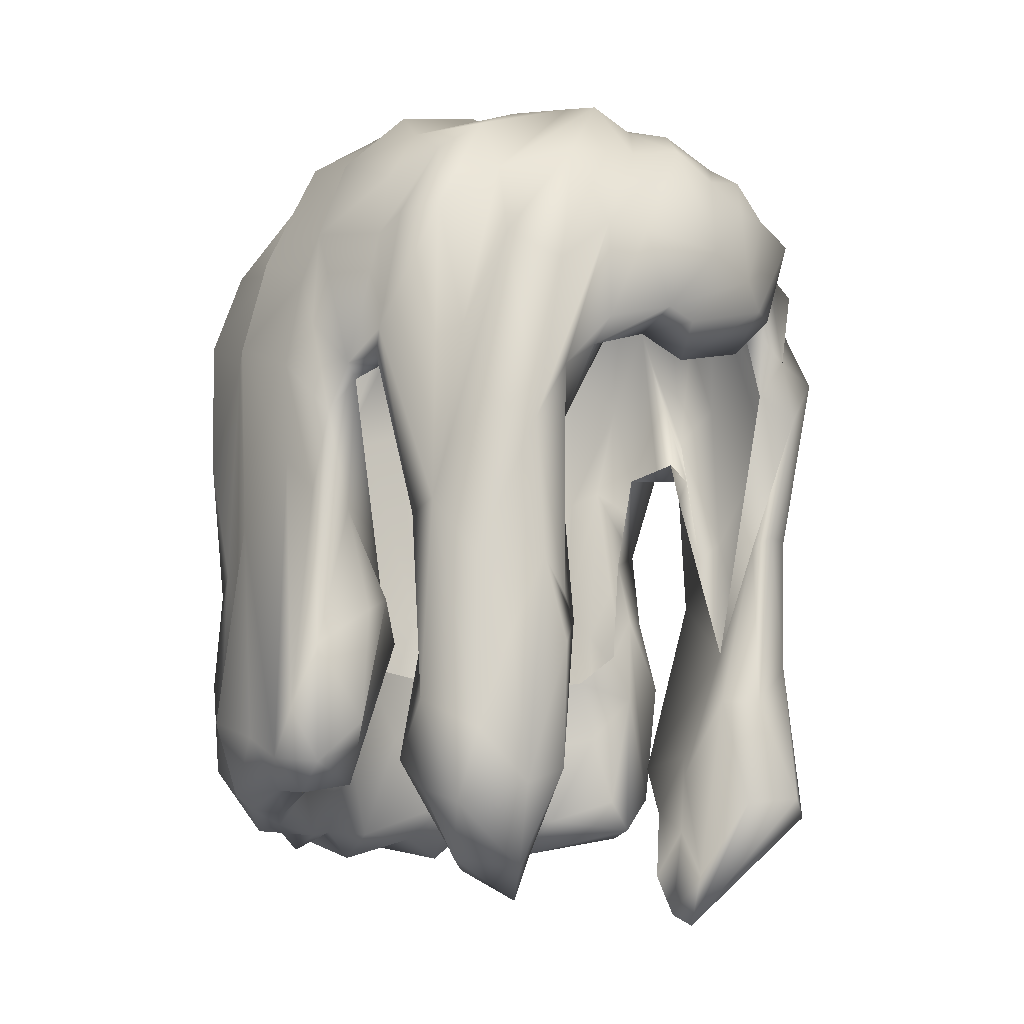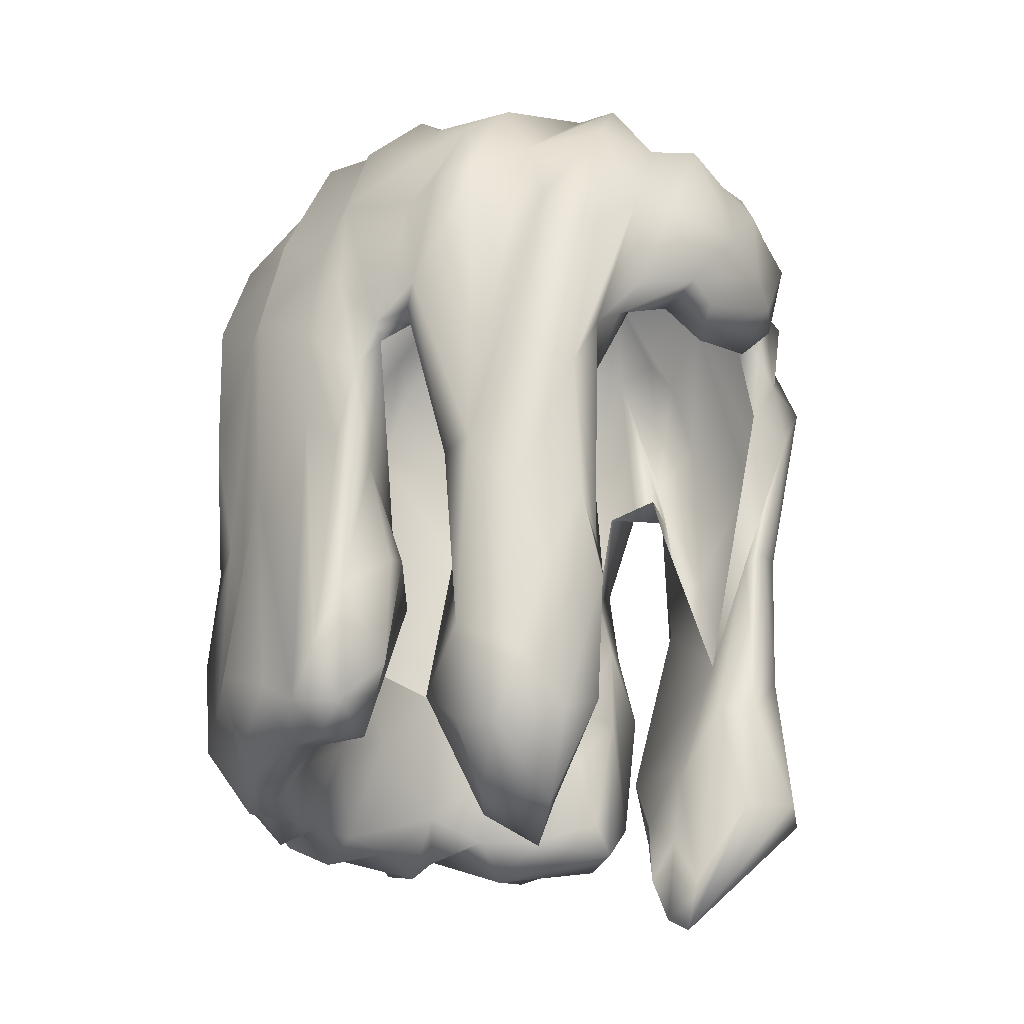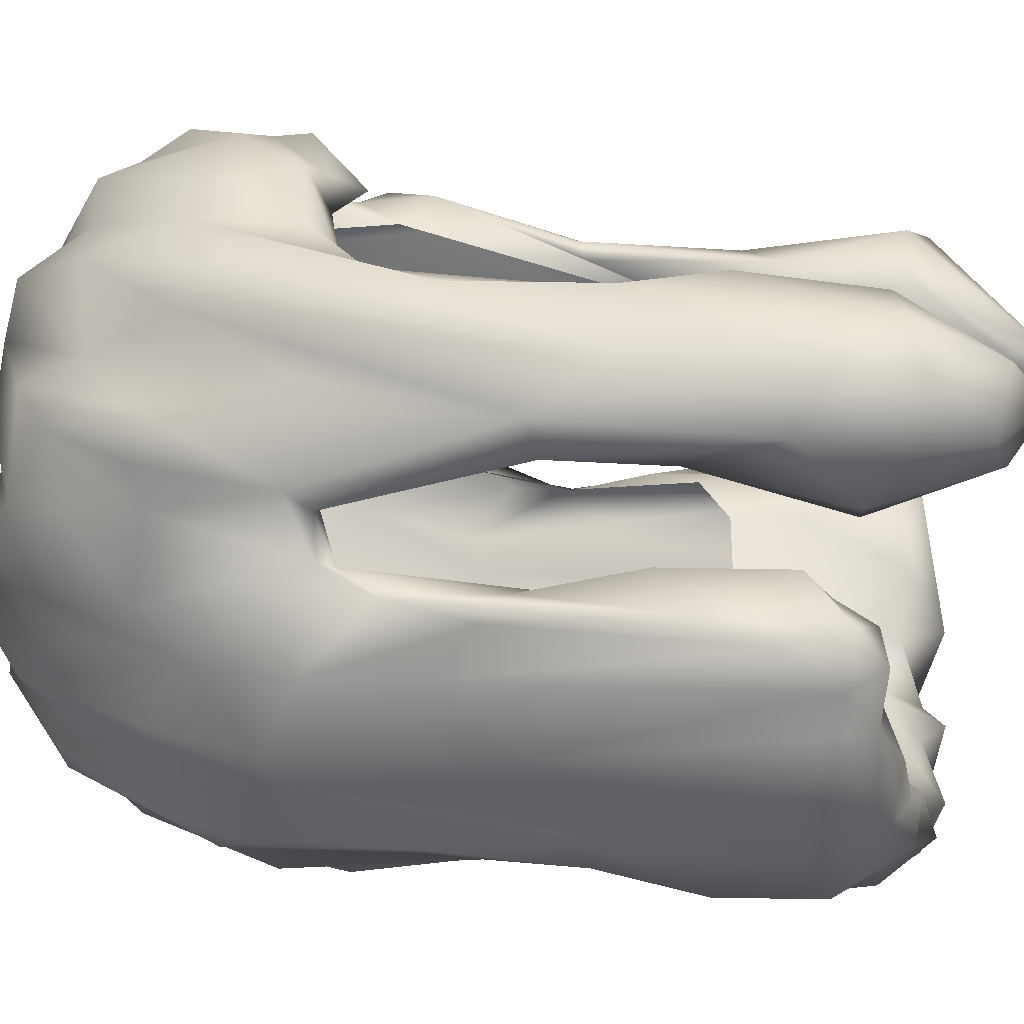
<metadata>
{"format":"obj","ext":"obj","renderer":"f3d","projection":"perspective","resolution":1024,"background":"white","views":[{"elev":-14.3,"azim":-53.4,"up":"+Y"},{"elev":-24.6,"azim":-59.5,"up":"+Y"},{"elev":10.8,"azim":-79.2,"up":"+Z"}]}
</metadata>
<code>
v  28.5 1475 333.4
v  162.4 1609 300
v  84.75 1617 308.9
v  190.3 1569 259.8
v  111 1491 297.6
v  110.8 1479 260.5
v  220.2 1633 220.3
v  247.1 1572 255.4
v  293.9 1651 105.2
v  -263.2 1685 114.6
v  -121.4 1764 59.61
v  -248.2 1706 -2.446
v  -303.3 1209 -56.73
v  -292.9 1083 -29.62
v  -231.8 1108 -54.02
v  -276.2 1187 71.67
v  -346.8 1380 20.93
v  -314.9 1385 24.46
v  -76.28 1801 -43.11
v  -86.13 1771 -1.079
v  115 1778 -39.82
v  263 1110 -51.44
v  305.4 1169 -51.8
v  308.5 1252 -72.47
v  -372.5 958.8 -79.22
v  -346.7 1229 -76.1
v  -330.6 1278 -134.4
v  361 1382 -143
v  359.6 1231 -119.3
v  335.2 1161 -139.8
v  108.9 1064 -223.4
v  22.02 983.3 -246.1
v  131.1 906.7 -238.1
v  137.4 1024 -365.2
v  127.3 902.5 -359.9
v  80.62 928.9 -400.8
v  109.9 1163 -369.8
v  46.78 1026 -394.2
v  24.58 1238 -391.2
v  -342.3 1380 -27.47
v  -334 1541 11.77
v  -349.4 1554 -72.45
v  -343.1 915 175
v  -336.6 1114 165.5
v  -349.7 1188 111.9
v  -137.1 927.3 -367.7
v  -148.3 1126 -352.3
v  -89.4 960.9 -392.7
v  98.29 857.2 -283.1
v  5.807 855.4 -284.1
v  17.22 827.5 -325.1
v  96.34 1769 -141.6
v  53.62 1725 -238.7
v  -9.636 1734 -269
v  328 1604 -37.62
v  387.7 1339 -87.46
v  373.5 1511 -117.7
v  367.9 1407 141.7
v  376 1279 57.42
v  348.5 1470 66.44
v  2.026 1456 -425.1
v  3.527 1637 -351.4
v  54.92 1547 -381.4
v  -138.3 1207 -354.5
v  -56.68 1161 -359
v  -41.45 1644 -341.4
v  -39.23 1550 -391.5
v  -79.4 1463 -383.2
v  -306.6 1627 3.763
v  -298.4 1664 -75.91
v  123.7 1783 32.65
v  31.25 1789 94.86
v  142 1752 130.6
v  7.506 1736 213.3
v  -96.2 1658 294.7
v  72.72 1704 240.4
v  372.8 1153 95.64
v  238 1477 246.8
v  -328.7 1400 138.5
v  -342.3 1556 111.3
v  -266.1 1619 144.6
v  -102.7 1758 131.3
v  -44.62 1072 -242.2
v  153.4 834.5 -281.3
v  68.09 858.5 -373.4
v  347.6 1170 -62.51
v  398 952.7 -117.6
v  380.6 1081 -101.7
v  254 1712 -7.04
v  319.5 1631 -98.38
v  178.4 1761 36.88
v  200.4 1721 139.3
v  -325.3 1205 -207.1
v  -301 1428 -247.6
v  -267.4 1085 -270.2
v  -199.1 1059 -66.71
v  -260.2 880.1 -82.96
v  -177.8 1026 -142.9
v  249.9 1398 254.2
v  209.2 1428 226.9
v  249.7 1092 130.9
v  -85.62 887.2 -381.1
v  -125.2 865.5 -333.7
v  -227.5 867 -275.6
v  -328.7 960.9 -242
v  -252.7 952.7 -308.3
v  -129.8 1654 251.3
v  -30.13 1736 181.6
v  -80.44 1520 339.1
v  -172.6 1530 297.3
v  262.5 1361 -299
v  272.7 1102 -272.6
v  208.3 1180 -328.6
v  -365.7 1404 40.97
v  -318.5 1367 -35.22
v  87.12 1725 -254.5
v  66.52 1657 -329.2
v  193.5 1599 -334.5
v  201.4 1681 -242
v  277.1 1517 -274.9
v  -222.8 1282 199.3
v  -151.4 1454 247.6
v  -188.6 1394 229.7
v  308.9 873.2 -62.31
v  227.1 882.9 -132.3
v  252.3 842 -204.6
v  255.5 996.7 -81.78
v  206.3 977.2 -189.2
v  -128.4 1752 -171.2
v  -200.6 1687 -237.6
v  -224.8 1651 -215.6
v  -83.4 1771 -210.1
v  73.49 1794 -70.89
v  -141.7 1412 268.1
v  51.51 1434 283.8
v  -49.51 1452 272.8
v  338.6 952.6 -12.07
v  305.4 1174 43.1
v  347.1 1165 20.45
v  363 1276 -83.59
v  61.95 1420 -391.8
v  -20.97 1195 -380.7
v  -41.11 1426 -414
v  -301.2 1276 224.9
v  -284.3 1116 224.1
v  -224.6 1083 209.5
v  -338 1178 72.7
v  -304.2 1056 64.96
v  -353.4 954.1 100.3
v  362.1 1397 -37.51
v  320.2 1378 -54.82
v  -265.7 1165 -291.1
v  -281.6 1303 -308.4
v  -275 1557 -231.9
v  -259.5 1569 -290
v  340.2 1364 -175.1
v  317.6 1116 -218.9
v  337.3 1410 -260.7
v  303 1598 -217.6
v  254 1688 -93.56
v  321.4 1548 -157.4
v  256 947.4 6.795
v  243.9 958.7 73.82
v  245.8 1230 187.7
v  208.5 1470 -360.7
v  -350.9 1036 -58.42
v  -318.5 866.6 -106.8
v  -264.5 878.8 -146.1
v  364.1 931.7 -153.7
v  366.4 870.6 -121.9
v  -207.9 1536 266.9
v  -298.1 1028 186.2
v  -351.2 905.7 -122.7
v  -286.1 874.8 -244.8
v  320.1 810.7 118.9
v  314.5 872.8 212.5
v  218.1 730.9 96.74
v  248.7 885.9 29.35
v  291.7 874.2 5.974
v  197.5 795.6 57.81
v  -134.9 1012 -205.3
v  -104.7 1075 -221
v  -156.7 1078 -171.1
v  361.9 929 -195.4
v  203.5 935.8 -358
v  -216.8 1752 -48.43
v  -176.1 1756 -98.26
v  -264.7 1639 -123.1
v  -248 1354 229.4
v  335.8 860.1 11.02
v  342.4 809.1 61.45
v  388 970.5 14.14
v  390.8 890.6 65.62
v  -286.2 858.6 201.1
v  -338 836.1 142.1
v  -241.9 769.7 156.8
v  -313.9 1518 -131.9
v  -248.6 1699 -172.1
v  -311.5 1555 -195.4
v  -337 1434 -209.5
v  113.7 1674 258
v  -241.1 1011 87.1
v  -326.4 856.2 81.76
v  -306.6 895.1 32.49
v  -226.3 773 60.64
v  -343.7 1323 -55.89
v  -365 1434 -65.83
v  -332.3 1402 -138.7
v  273.3 909.5 -63.54
v  358 920.4 -62.85
v  292.7 1053 -45.07
v  -197.5 927.4 182.1
v  -241.2 877.9 218.5
v  -200.9 783.1 138.6
v  -192.5 948.3 129.2
v  -224.4 1051 130
v  305.3 1072 196
v  333.4 967.2 170
v  246.9 1020 191.3
v  263.9 1246 206.9
v  -234.2 856 -212.7
v  -292.5 876.3 -169.6
v  -70.31 951.1 -246.3
v  -315.6 1508 194.2
v  -278.6 1474 247.5
v  -233.3 1633 232
v  -146.8 1779 -128.6
v  -65.9 1805 -94.32
v  -102.4 845 -280.6
v  -180.8 851 -267.6
v  -166 847.5 -317.1
v  -50.53 855.1 -299
v  -79.03 831.5 -331.8
v  -48.02 891.5 -375.3
v  308.2 1564 192.2
v  326.7 1448 170.5
v  -16.37 1746 -200.2
v  -211.2 1516 -328.8
v  -119.3 1680 -277.7
v  -99.3 1628 -345.6
v  369.6 1260 27.64
v  309.2 1332 32.8
v  370 1379 7.941
v  373.5 1439 -2.723
v  202.7 885.7 -203.5
v  228.4 878.7 -301.2
v  312.7 853.2 -204.2
v  316.9 1391 15.05
v  27.72 1793 13.45
v  -148.6 1436 313.5
v  283.4 894.1 223
v  236 887.4 177.4
v  -3.198 904.3 -409.1
v  -10.69 850.1 -369
v  -30.74 931.4 -391.7
v  -202.7 1102 -82.7
v  -139 1729 199.9
v  -207.4 919.5 84.36
v  -177.2 779.4 66.21
v  -203.8 894.6 28.5
v  300.1 1460 252.9
v  304.3 1248 202.6
v  -257.8 1500 -324.8
v  -180 1676 -277.5
v  243.1 941.9 -315.2
v  304.4 961.7 -259.4
v  289.9 879.4 -242.2
v  275.8 883.6 -287.7
v  -281.9 922.1 -53.05
v  -340.4 897.8 -64.21
v  326.4 1407 210.8
v  331.4 1245 181
v  327.3 1301 167
v  346.3 980.3 121.2
v  102.3 1773 -94.17
v  -179 889.7 -225.4
v  -202.4 1419 264.4
v  188.6 1726 -141.3
v  228.7 1713 -122.3
v  -200.8 1280 -316.7
v  -248 1302 -324.1
v  -211.9 1035 -361.7
v  -229.7 1147 -334
v  -243.4 901.4 13.22
v  -346.5 934.4 -168
v  -352.2 1552 60.8
v  -306.1 1646 80.91
v  359.4 1077 -44.14
v  -156 1470 -377
v  208.6 927 96.87
v  219.8 1022 150.8
v  223.7 795.8 109
v  -339.4 1303 178.5
v  324 867.9 -143.9
v  -291.9 1465 -305
v  127.8 1733 -198.3
v  -191.9 737.6 112
v  -276.8 781.7 88.77
v  335 943 -243.1
v  -74.37 1688 -308.8
v  226.6 1071 -82.47
v  166.2 1057 -191.7
v  144.3 1632 -314.2
v  163.6 1462 -360.2
v  329.3 1574 45.19
v  -18.11 1588 339.1
v  8.811 1509 331.1
v  -83.68 1436 304.4
v  180.6 859.8 -270.2
v  242.1 857.4 68.85
v  211.9 745.7 71.86
v  119.8 1547 -372.5
v  122.6 1447 -391.2
v  171.4 1189 -338
v  -309.7 945.4 -22.75
v  90.09 1633 -316.3
v  178.4 1499 250.2
v  168.7 1557 218.8
v  -35.08 1635 306.4
v  -82.12 1391 285.5
v  368 890.4 109.9
v  334.8 1199 -180.4
v  332.1 1621 11.32
v  180.5 851.3 -338.3
v  389.2 1075 37.98
v  -201.3 923.9 -359.9
v  200.1 1689 216.3
v  25.5 887.6 -387.9
v  268.2 1572 214.8
v  -197 1057 202.9
v  -256.1 1018 234.6
v  47.08 1663 295.9
v  281.6 951.9 -300.9
g headusOBJexport001
f 1 2 3
f 4 5 6
f 7 8 9
f 10 11 12
f 13 14 15
f 16 17 18
f 19 20 21
f 22 23 24
f 25 26 27
f 28 29 30
f 31 32 33
f 34 35 36
f 37 38 39
f 40 41 42
f 43 44 45
f 46 47 48
f 49 50 51
f 52 53 54
f 55 56 57
f 58 59 60
f 61 62 63
f 64 65 48
f 66 67 68
f 69 70 42
f 71 72 73
f 74 75 76
f 58 77 59
f 8 4 78
f 79 80 45
f 81 82 10
f 31 83 32
f 35 84 85
f 86 87 88
f 89 55 90
f 91 92 9
f 93 94 95
f 96 97 98
f 99 100 101
f 102 103 46
f 104 105 106
f 107 75 108
f 109 75 110
f 90 55 57
f 111 112 113
f 114 41 40
f 17 40 115
f 62 116 117
f 118 119 120
f 121 122 123
f 124 125 126
f 125 127 128
f 129 130 131
f 132 129 133
f 122 134 123
f 6 135 136
f 137 138 139
f 24 86 140
f 141 39 61
f 142 68 143
f 144 145 146
f 147 148 149
f 55 150 56
f 140 150 151
f 152 94 153
f 154 130 155
f 156 157 158
f 159 160 161
f 162 163 101
f 99 101 164
f 39 141 37
f 165 111 113
f 166 14 13
f 97 167 168
f 30 88 169
f 124 126 170
f 171 75 107
f 172 144 44
f 173 27 93
f 174 105 104
f 175 176 177
f 178 179 180
f 12 11 20
f 74 76 72
f 181 182 183
f 30 169 184
f 113 112 185
f 186 20 19
f 70 187 188
f 189 146 121
f 147 16 148
f 177 190 191
f 192 193 190
f 194 195 196
f 172 44 43
f 197 198 199
f 27 200 93
f 201 3 2
f 4 8 7
f 202 148 16
f 203 204 205
f 42 70 197
f 206 207 208
f 61 63 141
f 118 120 165
f 209 127 125
f 210 211 124
f 212 213 214
f 215 216 212
f 217 176 218
f 219 220 164
f 198 129 131
f 188 187 198
f 221 222 104
f 181 223 182
f 224 79 45
f 225 226 224
f 198 227 129
f 228 133 129
f 229 230 231
f 232 233 234
f 235 236 9
f 217 220 219
f 16 216 202
f 237 52 54
f 238 239 240
f 241 242 243
f 60 59 244
f 80 114 45
f 17 16 147
f 126 245 246
f 184 169 247
f 243 248 151
f 21 89 160
f 249 71 21
f 51 232 234
f 49 51 85
f 2 1 5
f 250 123 134
f 195 194 43
f 43 45 149
f 251 252 177
f 217 219 251
f 234 253 254
f 255 142 253
f 256 115 13
f 224 226 81
f 226 257 81
f 258 259 260
f 212 214 215
f 261 78 99
f 261 99 262
f 68 65 64
f 263 264 238
f 112 265 185
f 266 267 268
f 96 269 97
f 269 270 97
f 271 272 273
f 273 272 274
f 257 107 108
f 257 108 72
f 132 275 237
f 264 239 238
f 223 181 276
f 97 168 98
f 242 139 138
f 101 242 138
f 189 144 146
f 250 110 277
f 278 279 159
f 278 21 279
f 93 200 94
f 199 198 154
f 162 101 138
f 137 162 138
f 204 149 148
f 260 148 202
f 280 281 238
f 282 283 47
f 206 166 13
f 206 13 115
f 20 249 21
f 11 249 20
f 189 171 144
f 225 224 144
f 204 284 205
f 148 284 204
f 90 57 161
f 57 56 28
f 105 93 95
f 285 93 105
f 286 41 114
f 287 12 69
f 120 278 159
f 159 161 158
f 23 210 288
f 86 24 23
f 289 240 68
f 64 289 68
f 159 158 120
f 111 158 112
f 101 163 290
f 252 291 292
f 256 13 15
f 183 96 98
f 7 2 4
f 2 5 4
f 186 187 70
f 69 12 70
f 293 224 45
f 144 224 293
f 238 240 289
f 238 289 280
f 247 169 294
f 288 210 87
f 65 68 142
f 65 142 255
f 94 199 154
f 94 154 295
f 119 278 120
f 52 278 296
f 151 24 140
f 58 273 77
f 9 236 58
f 229 231 103
f 103 231 46
f 258 214 259
f 297 298 205
f 112 157 299
f 158 157 112
f 239 54 300
f 54 53 62
f 95 106 105
f 152 283 282
f 33 128 31
f 127 301 128
f 115 18 17
f 301 302 128
f 303 118 304
f 303 119 118
f 9 58 60
f 89 9 305
f 306 109 307
f 307 250 308
f 246 245 309
f 245 128 33
f 292 290 310
f 177 311 190
f 174 285 105
f 222 174 104
f 82 257 72
f 82 81 257
f 129 132 130
f 264 132 239
f 312 303 304
f 313 304 314
f 80 81 10
f 286 287 41
f 218 176 175
f 190 193 191
f 84 49 85
f 245 33 309
f 107 257 226
f 226 171 107
f 222 285 174
f 315 166 270
f 263 238 281
f 283 152 153
f 141 313 37
f 316 312 141
f 56 150 140
f 28 56 140
f 317 318 100
f 313 314 37
f 34 314 185
f 220 99 164
f 99 220 262
f 75 319 76
f 319 75 109
f 64 280 289
f 281 280 47
f 81 80 79
f 224 81 79
f 181 168 221
f 168 222 221
f 91 89 21
f 9 89 91
f 207 197 208
f 208 197 200
f 1 320 135
f 136 135 320
f 35 34 185
f 185 265 246
f 223 276 229
f 32 50 33
f 193 321 175
f 273 274 77
f 195 43 149
f 203 149 204
f 314 304 165
f 304 118 165
f 322 30 184
f 28 30 322
f 244 323 305
f 89 305 323
f 246 324 185
f 246 309 324
f 310 178 180
f 292 310 311
f 165 120 111
f 120 158 111
f 25 27 173
f 25 173 270
f 187 227 198
f 186 19 187
f 226 225 171
f 171 225 144
f 55 243 150
f 243 151 150
f 324 84 35
f 185 324 35
f 219 164 291
f 164 101 291
f 98 181 183
f 181 98 168
f 192 137 139
f 325 59 77
f 170 210 124
f 170 87 210
f 47 46 282
f 46 231 326
f 139 241 325
f 242 241 139
f 19 133 228
f 19 228 187
f 87 170 169
f 88 87 169
f 284 259 205
f 259 297 205
f 33 50 49
f 84 33 49
f 57 156 161
f 161 156 158
f 240 66 68
f 300 54 62
f 92 7 9
f 327 2 7
f 12 20 186
f 12 186 70
f 247 294 126
f 268 267 126
f 48 65 255
f 233 102 234
f 160 90 161
f 89 90 160
f 140 86 88
f 28 140 29
f 262 220 217
f 272 217 218
f 149 45 147
f 45 114 147
f 275 21 278
f 19 21 133
f 250 109 110
f 307 109 250
f 211 127 209
f 211 301 127
f 202 258 260
f 258 202 216
f 6 5 135
f 1 135 5
f 323 244 55
f 323 55 89
f 239 132 237
f 239 237 54
f 316 303 312
f 296 303 316
f 327 7 92
f 91 327 92
f 328 254 253
f 35 85 36
f 190 137 192
f 190 311 137
f 78 317 100
f 99 78 100
f 278 119 296
f 303 296 119
f 192 77 193
f 77 321 193
f 15 14 315
f 166 315 14
f 117 116 316
f 63 316 141
f 253 38 328
f 253 39 38
f 40 42 207
f 207 42 197
f 329 235 9
f 329 78 261
f 125 128 245
f 125 245 126
f 213 194 196
f 145 144 172
f 72 71 249
f 11 72 249
f 112 299 266
f 266 299 267
f 40 206 115
f 206 40 207
f 328 38 36
f 38 37 36
f 9 8 329
f 8 78 329
f 272 218 274
f 218 175 274
f 143 61 142
f 67 62 61
f 268 126 246
f 265 268 246
f 216 121 330
f 197 70 188
f 197 188 198
f 235 271 236
f 235 329 261
f 196 298 297
f 214 213 196
f 183 256 96
f 314 165 113
f 185 314 113
f 193 175 191
f 175 177 191
f 302 31 128
f 116 52 296
f 116 296 316
f 154 155 295
f 153 263 281
f 123 189 121
f 250 277 123
f 321 274 175
f 274 321 77
f 280 64 47
f 47 64 48
f 116 53 52
f 62 53 116
f 330 331 213
f 213 331 194
f 1 308 320
f 134 136 320
f 37 34 36
f 314 34 37
f 283 281 47
f 153 281 283
f 101 290 291
f 290 292 291
f 194 145 172
f 172 43 194
f 307 1 3
f 307 308 1
f 32 223 50
f 223 32 83
f 166 26 25
f 270 166 25
f 215 214 258
f 216 215 258
f 176 251 177
f 217 251 176
f 142 39 253
f 142 61 39
f 80 286 114
f 80 287 286
f 260 259 284
f 284 148 260
f 216 330 212
f 330 213 212
f 132 133 275
f 133 21 275
f 106 152 282
f 104 106 326
f 108 74 72
f 75 74 108
f 143 68 67
f 143 67 61
f 301 211 22
f 201 2 327
f 201 327 91
f 26 208 27
f 208 200 27
f 114 17 147
f 17 114 40
f 3 306 307
f 76 319 332
f 200 199 94
f 197 199 200
f 139 325 192
f 77 192 325
f 326 282 46
f 106 282 326
f 22 211 23
f 23 211 210
f 277 171 189
f 123 277 189
f 157 322 184
f 156 322 157
f 169 170 294
f 170 126 294
f 252 219 291
f 251 219 252
f 232 223 229
f 232 229 233
f 57 28 156
f 28 322 156
f 293 45 44
f 144 293 44
f 82 72 11
f 10 82 11
f 233 103 102
f 233 229 103
f 124 209 125
f 124 211 209
f 4 317 78
f 4 318 317
f 10 12 287
f 10 287 80
f 36 85 328
f 85 51 328
f 242 248 243
f 203 195 149
f 196 195 298
f 223 232 50
f 50 232 51
f 72 76 73
f 73 201 91
f 41 69 42
f 41 287 69
f 318 4 6
f 141 312 313
f 312 304 313
f 95 152 106
f 95 94 152
f 270 167 97
f 167 270 173
f 279 160 159
f 279 21 160
f 311 180 179
f 180 311 310
f 261 271 235
f 261 272 271
f 331 145 194
f 331 330 145
f 308 250 134
f 308 134 320
f 187 228 227
f 228 129 227
f 83 182 223
f 76 332 201
f 76 201 73
f 122 136 134
f 299 184 247
f 157 184 299
f 167 173 222
f 168 167 222
f 309 33 84
f 324 309 84
f 214 196 297
f 214 297 259
f 267 247 126
f 299 247 267
f 110 75 171
f 110 171 277
f 178 310 163
f 290 163 310
f 63 62 117
f 316 63 117
f 112 266 333
f 268 333 266
f 319 306 332
f 306 319 109
f 177 292 311
f 252 292 177
f 269 96 15
f 96 256 15
f 305 9 60
f 305 60 244
f 121 146 330
f 146 145 330
f 15 315 269
f 270 269 315
f 137 311 179
f 179 162 137
f 295 155 263
f 155 264 263
f 254 51 234
f 328 51 254
f 231 104 326
f 230 104 231
f 195 203 298
f 298 203 205
f 179 178 162
f 178 163 162
f 130 264 155
f 130 132 264
f 288 87 86
f 86 23 288
f 46 48 102
f 48 234 102
f 333 268 265
f 112 333 265
f 173 93 285
f 173 285 222
f 241 59 325
f 244 59 241
f 234 48 255
f 253 234 255
f 52 275 278
f 237 275 52
f 332 3 201
f 332 306 3
f 276 230 229
f 181 221 276
f 261 262 272
f 272 262 217
f 244 243 55
f 243 244 241
f 94 295 153
f 295 263 153
f 240 300 66
f 239 300 240
f 71 91 21
f 73 91 71
f 206 26 166
f 206 208 26
f 67 66 62
f 300 62 66
f 140 88 29
f 29 88 30
f 236 273 58
f 236 271 273
f 221 104 230
f 276 221 230
f 154 131 130
f 198 131 154

</code>
